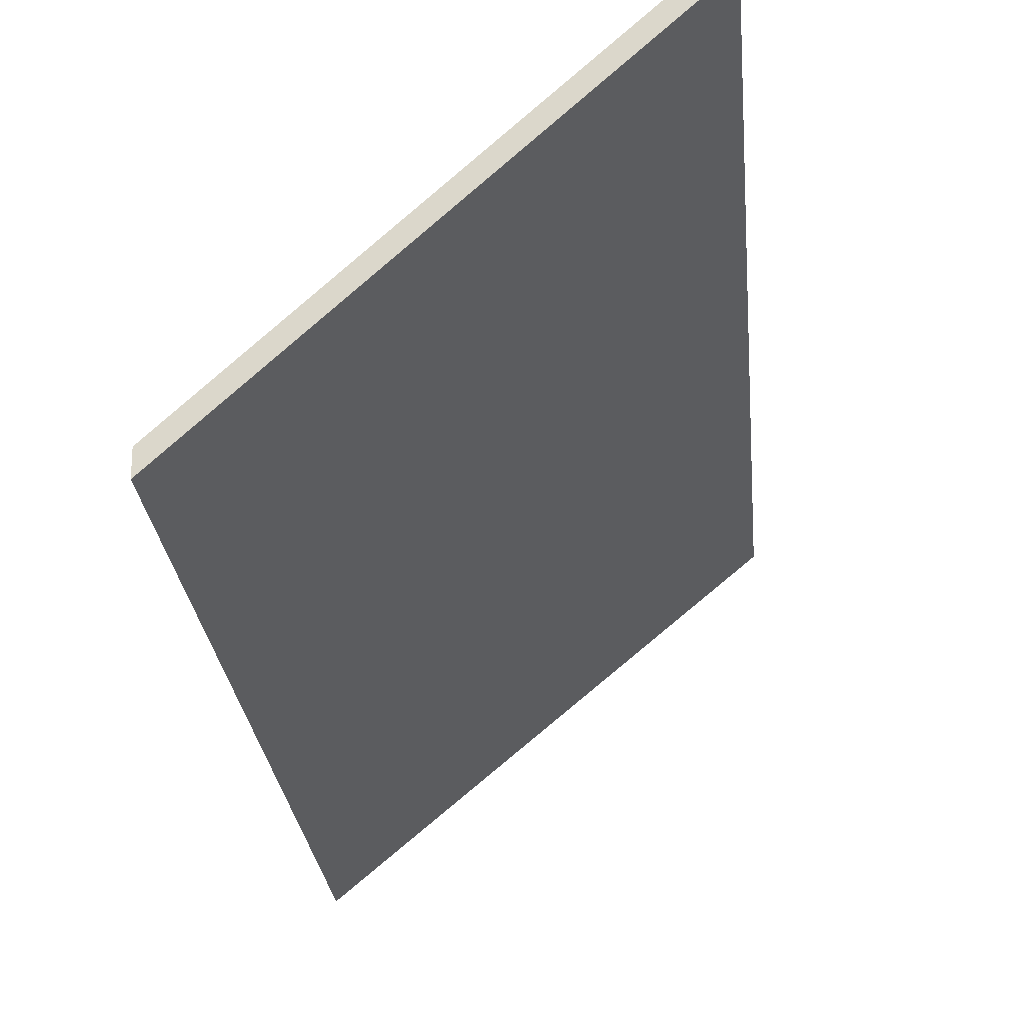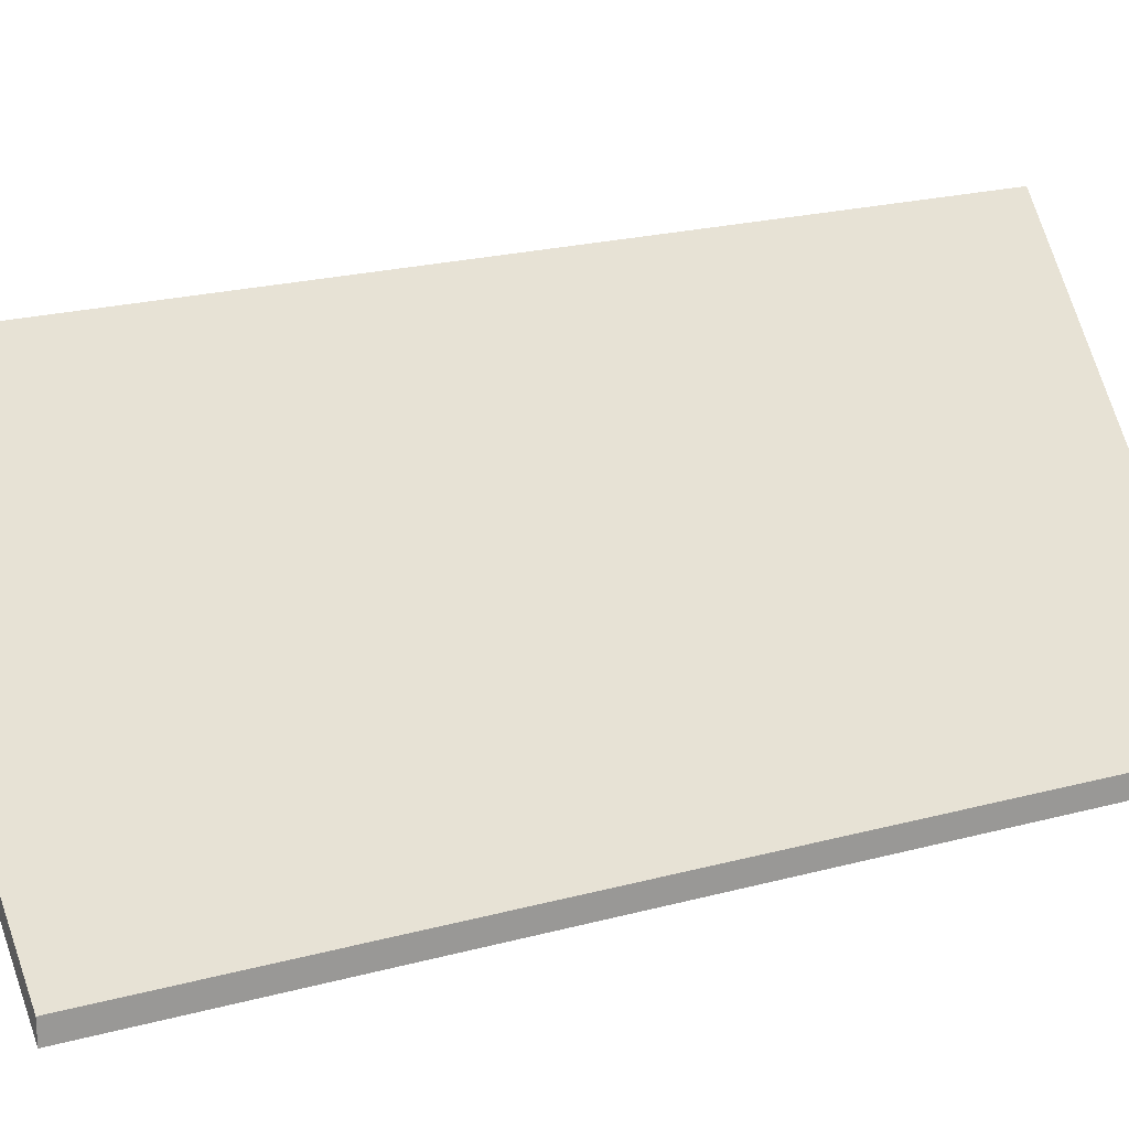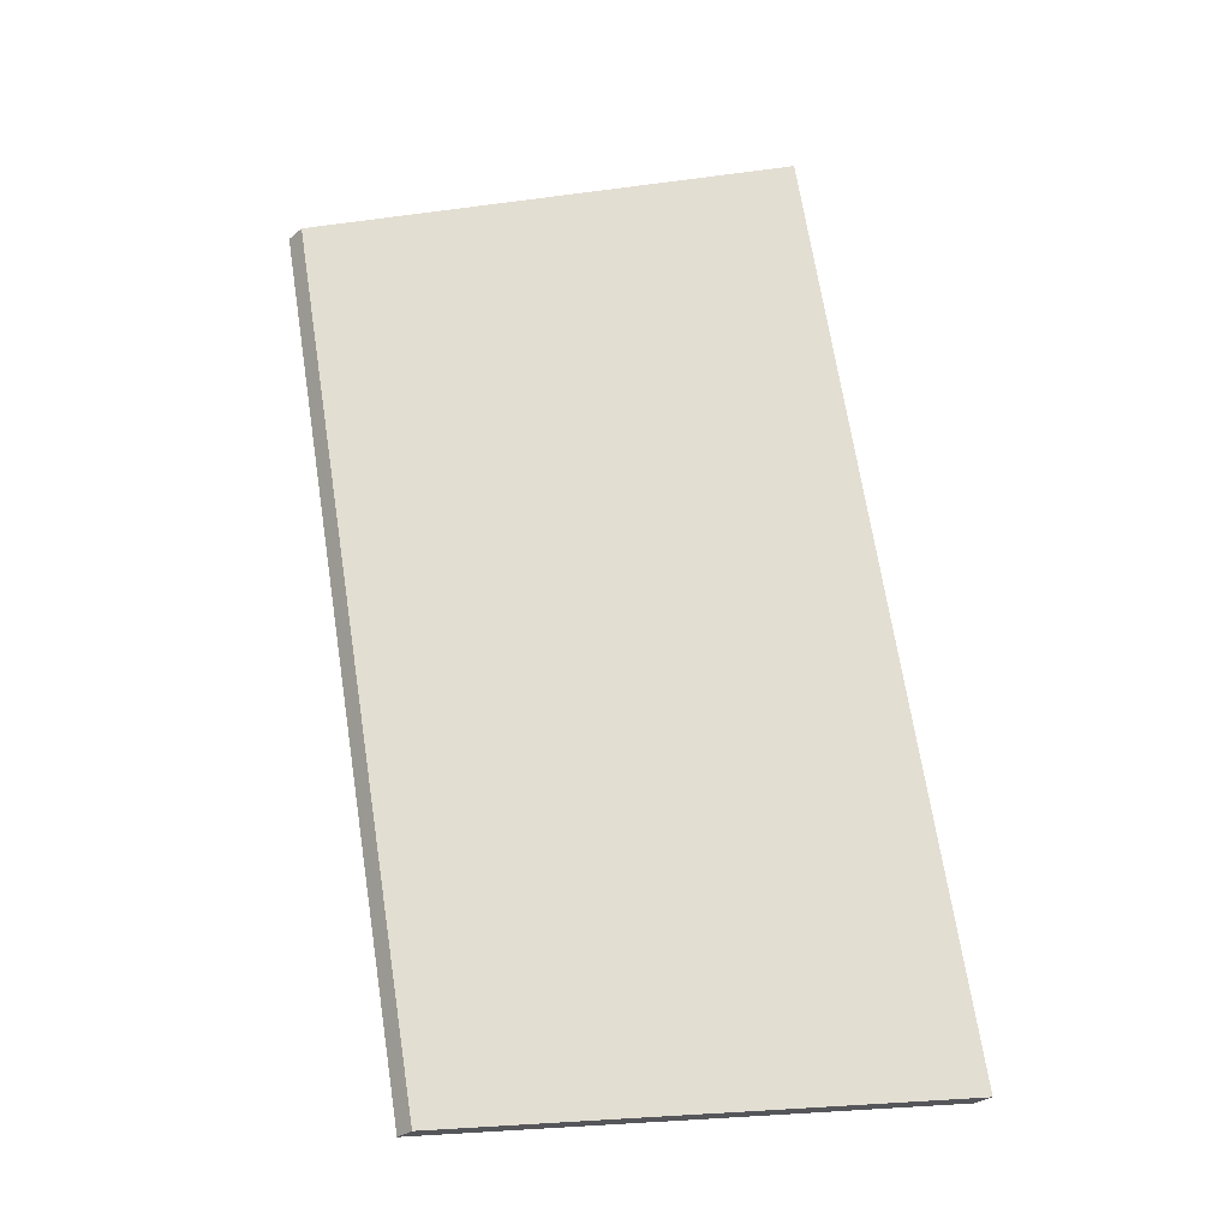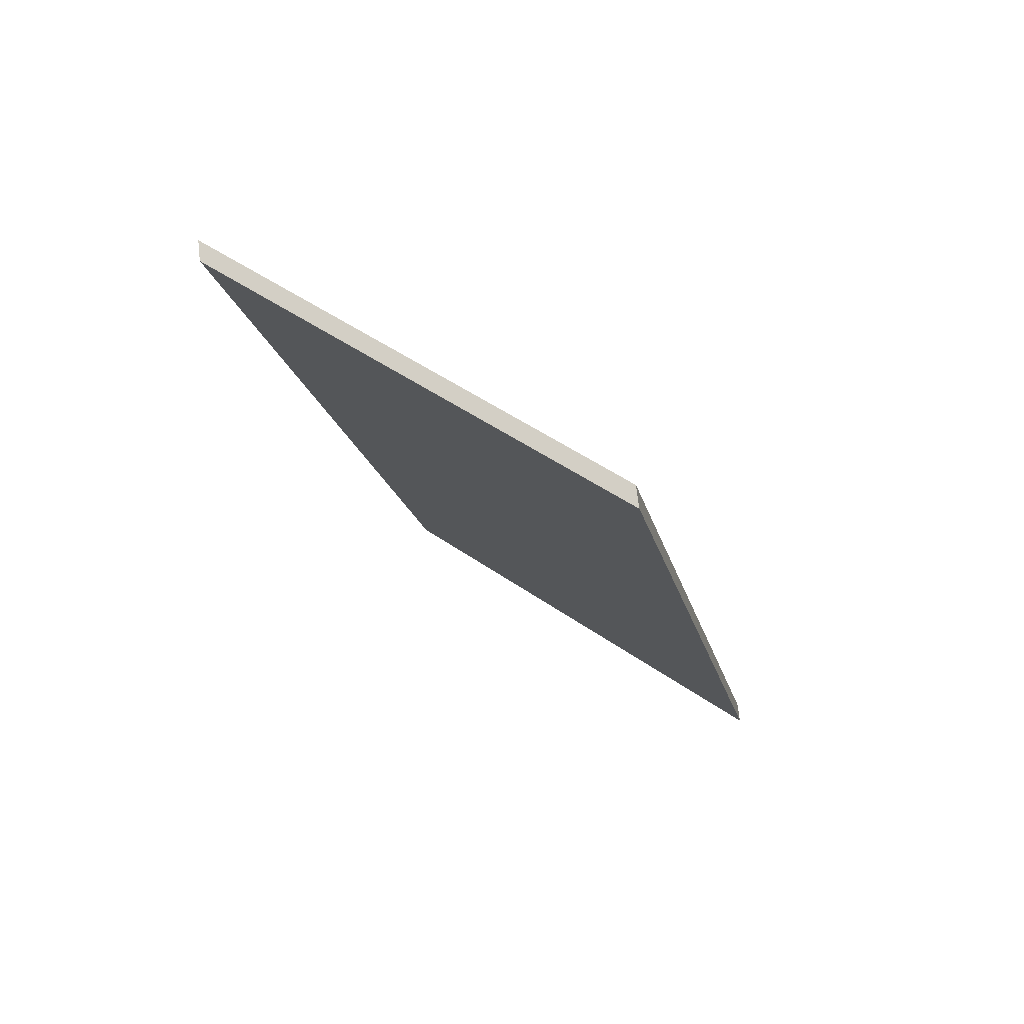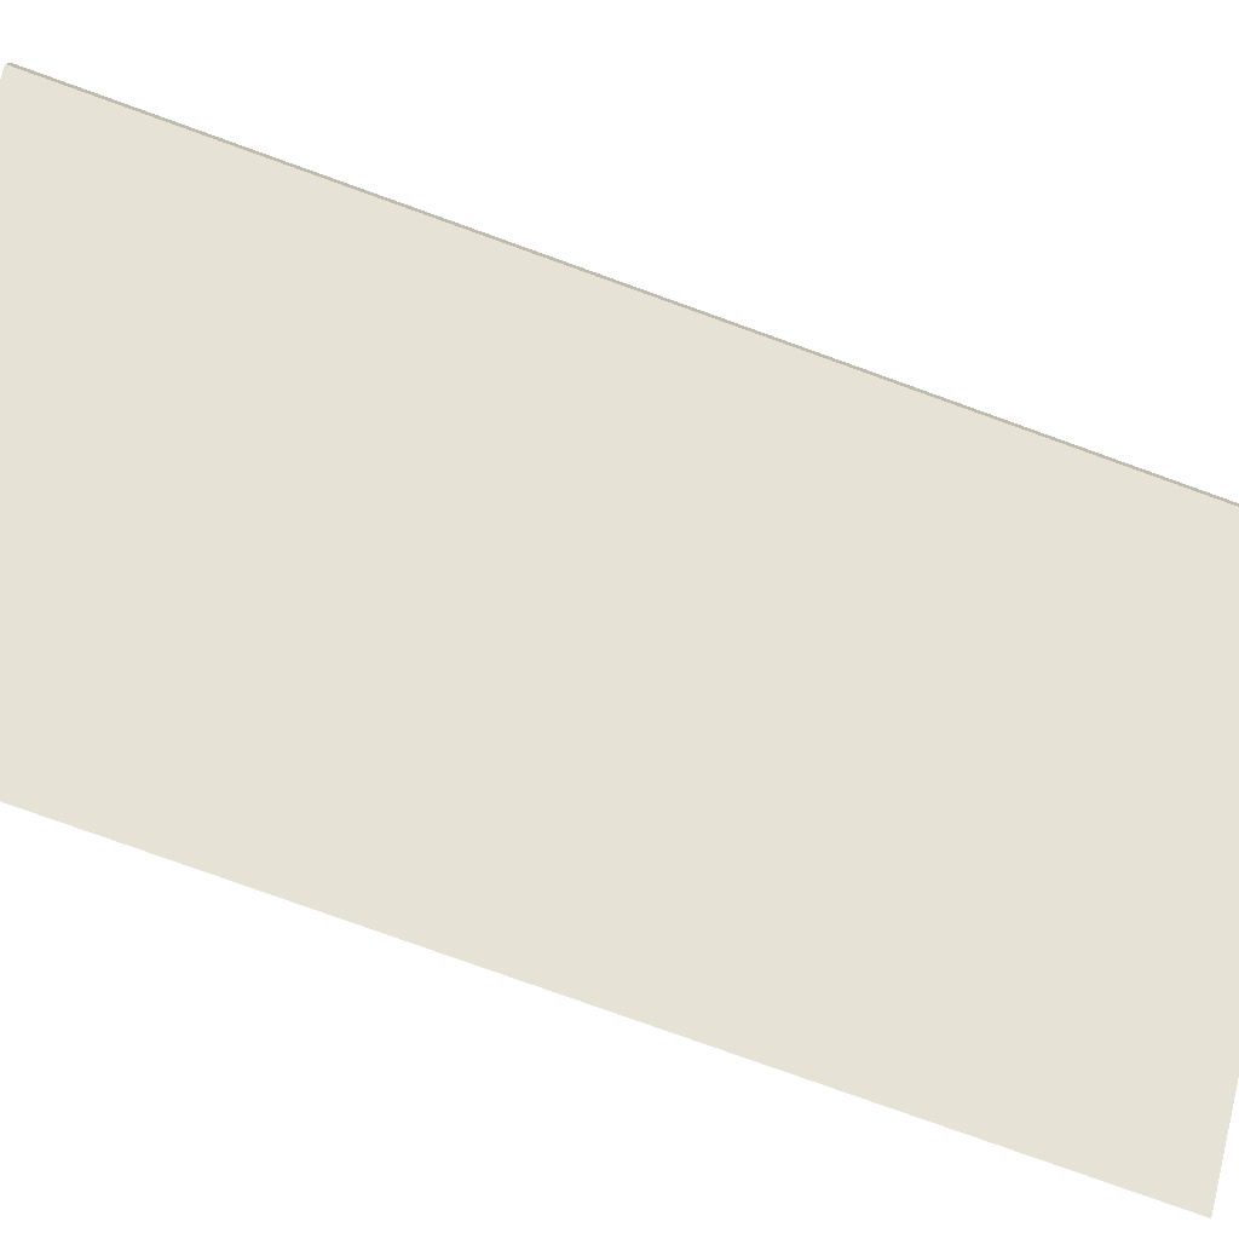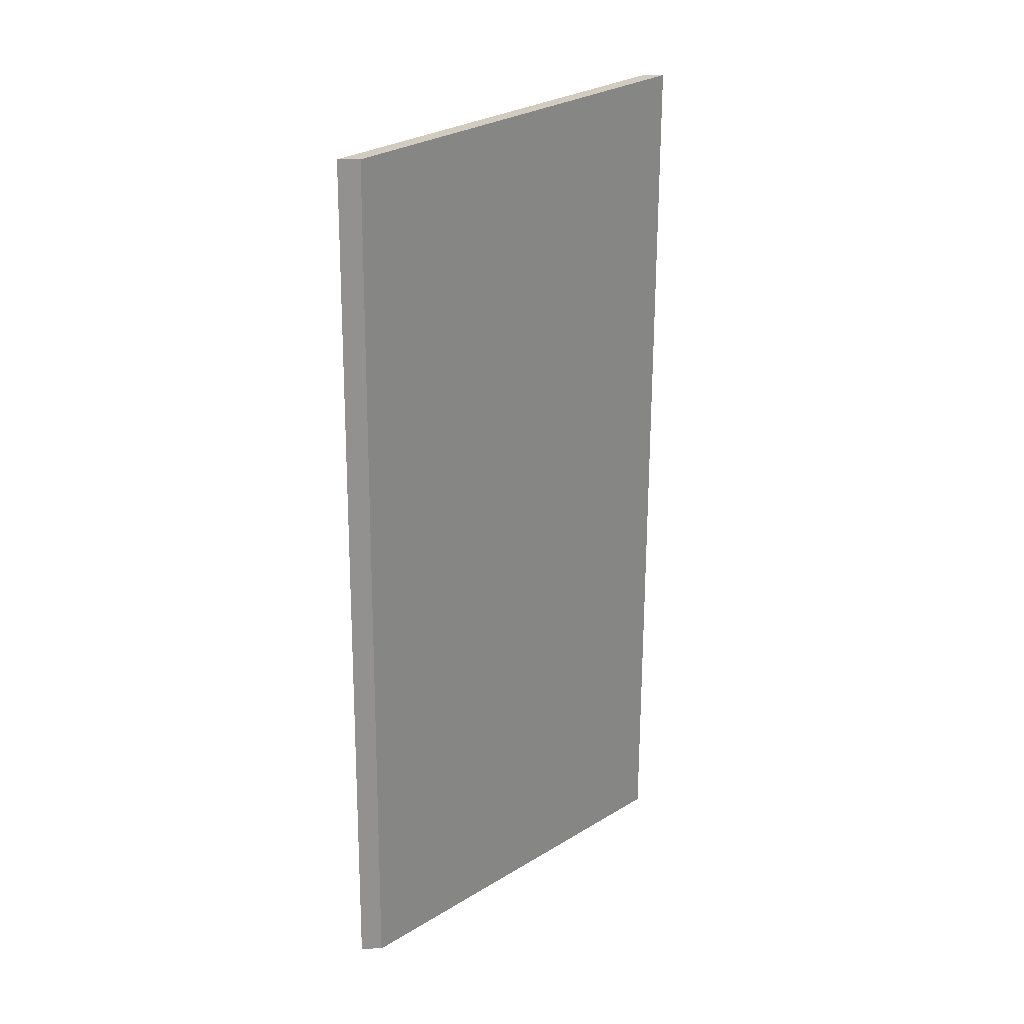
<metadata>
{"format":"obj","ext":"obj","renderer":"f3d","projection":"perspective","resolution":1024,"background":"white","views":[{"elev":-24.1,"azim":-163.6,"up":"+Y"},{"elev":21.2,"azim":75.6,"up":"+Y"},{"elev":-29.5,"azim":139.9,"up":"+Z"},{"elev":71.3,"azim":173.4,"up":"+Z"},{"elev":-78.8,"azim":-98.2,"up":"+Y"},{"elev":12.5,"azim":88.7,"up":"+Z"}]}
</metadata>
<code>
v 1.492 -0.1286 -4.237
v 1.45 -0.09345 -4.234
v 1.471 -0.09346 -4.132
v 1.512 -0.1286 -4.14
v 1.492 -0.1311 -4.237
v 1.512 -0.1311 -4.14
v 1.471 -0.09589 -4.132
v 1.45 -0.09588 -4.234
v 1.512 -0.1311 -4.14
v 1.492 -0.1311 -4.237
v 1.492 -0.1286 -4.237
v 1.512 -0.1286 -4.14
v 1.471 -0.09589 -4.132
v 1.512 -0.1311 -4.14
v 1.512 -0.1286 -4.14
v 1.471 -0.09346 -4.132
v 1.45 -0.09588 -4.234
v 1.471 -0.09589 -4.132
v 1.471 -0.09346 -4.132
v 1.45 -0.09345 -4.234
v 1.492 -0.1311 -4.237
v 1.45 -0.09588 -4.234
v 1.45 -0.09345 -4.234
v 1.492 -0.1286 -4.237
f 1 2 3
f 1 3 4
f 5 6 7
f 5 7 8
f 9 10 11
f 9 11 12
f 13 14 15
f 13 15 16
f 17 18 19
f 17 19 20
f 21 22 23
f 21 23 24

</code>
